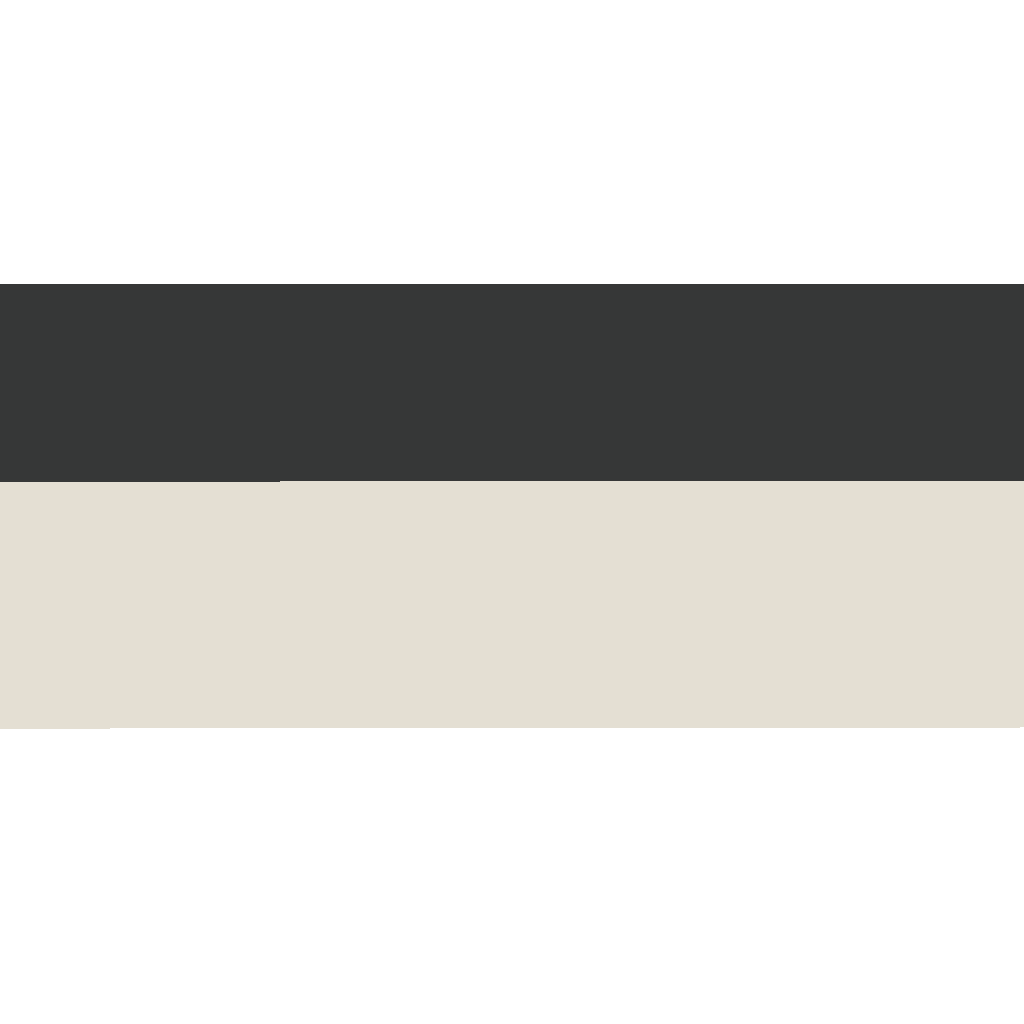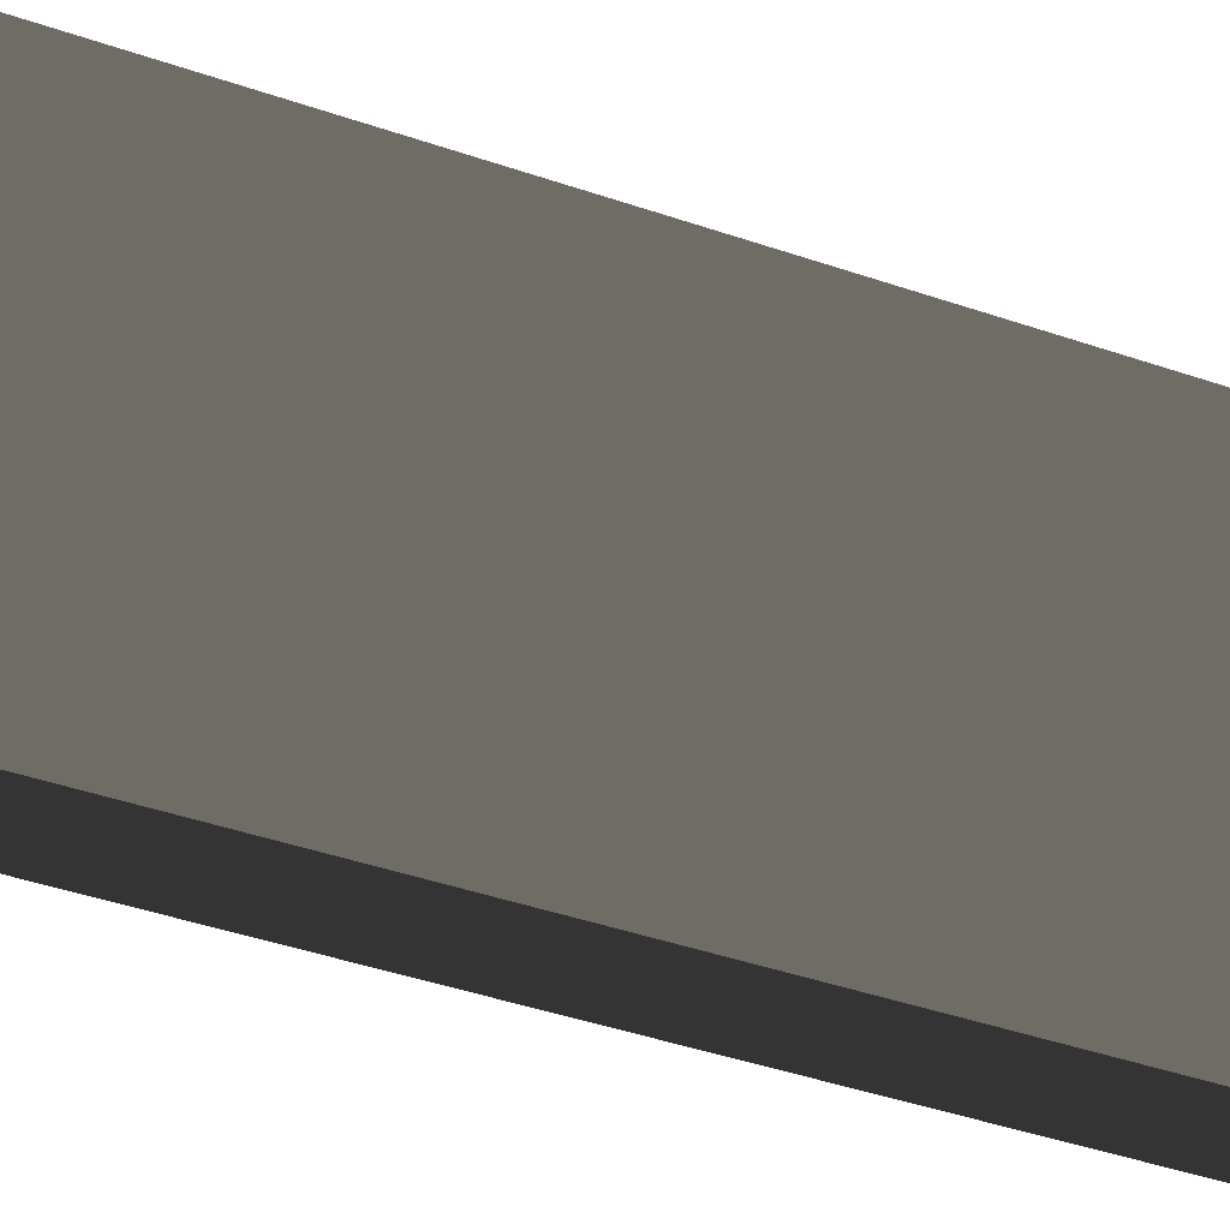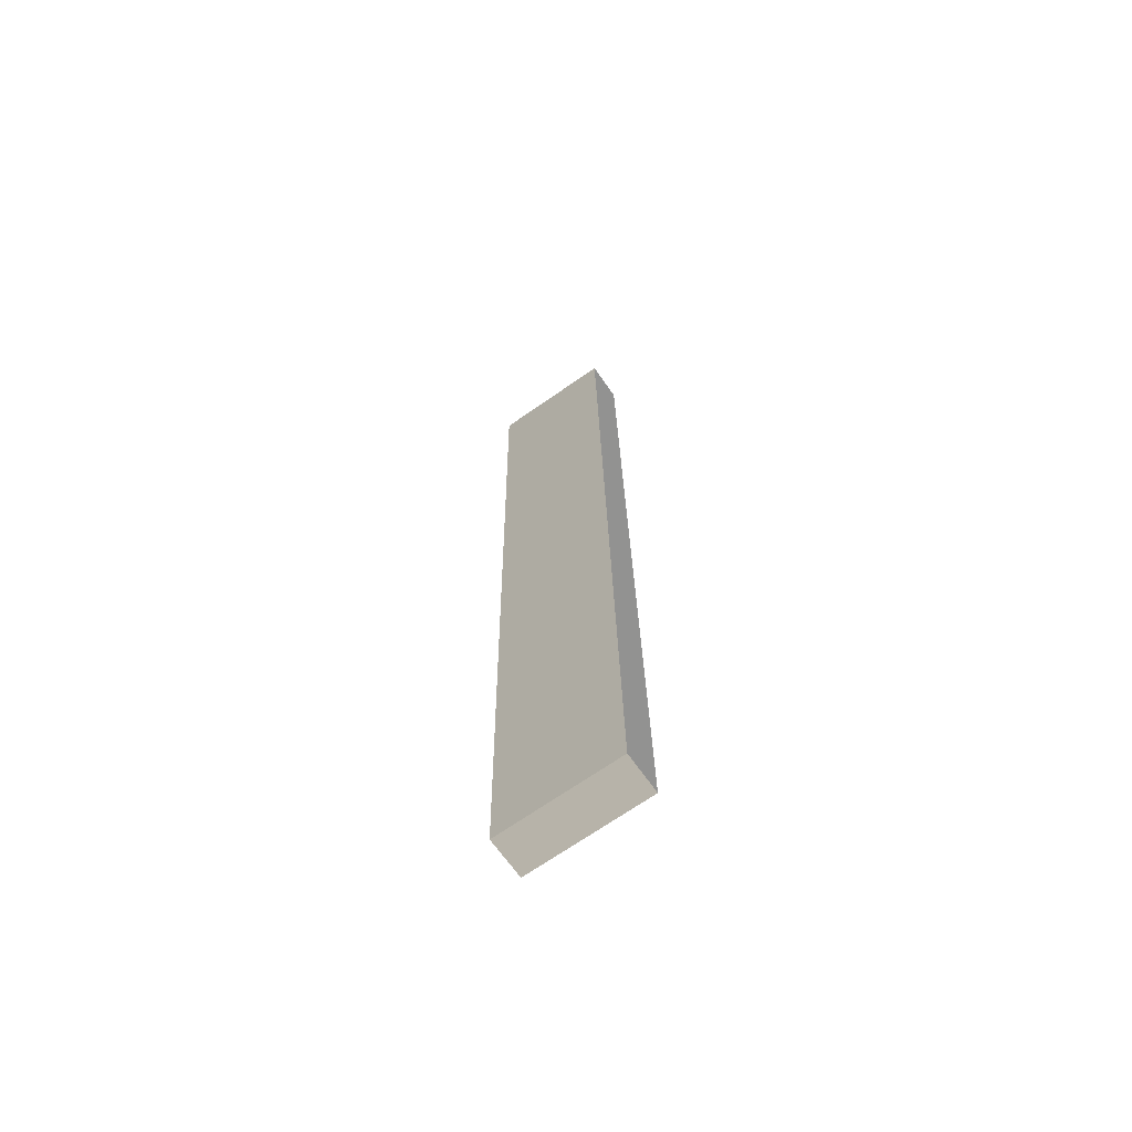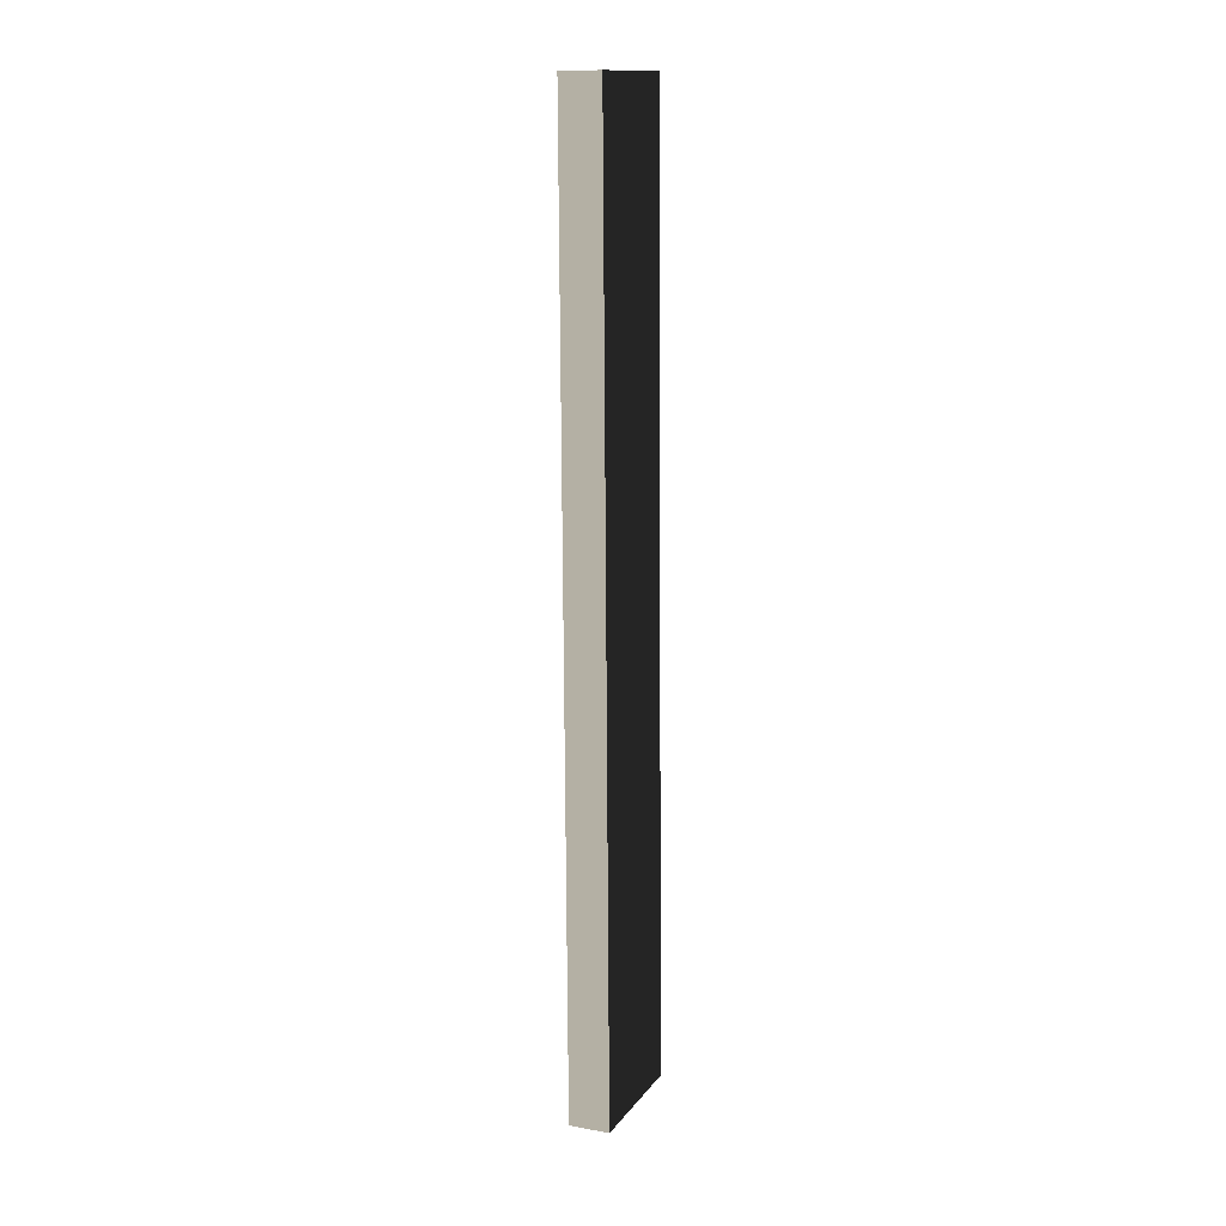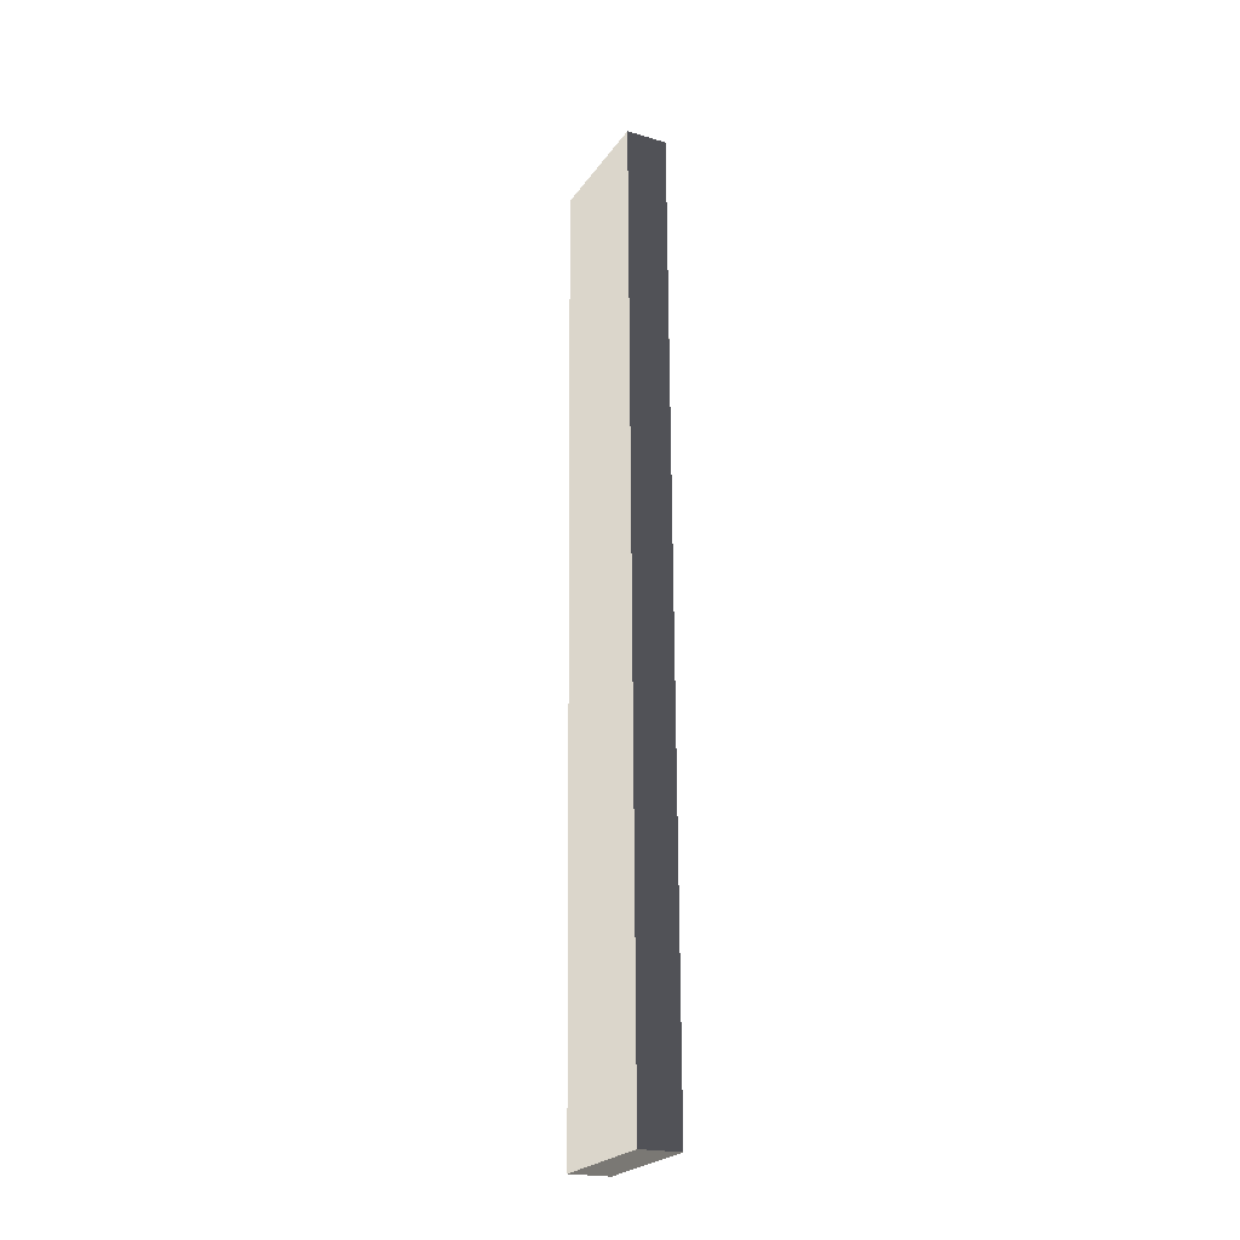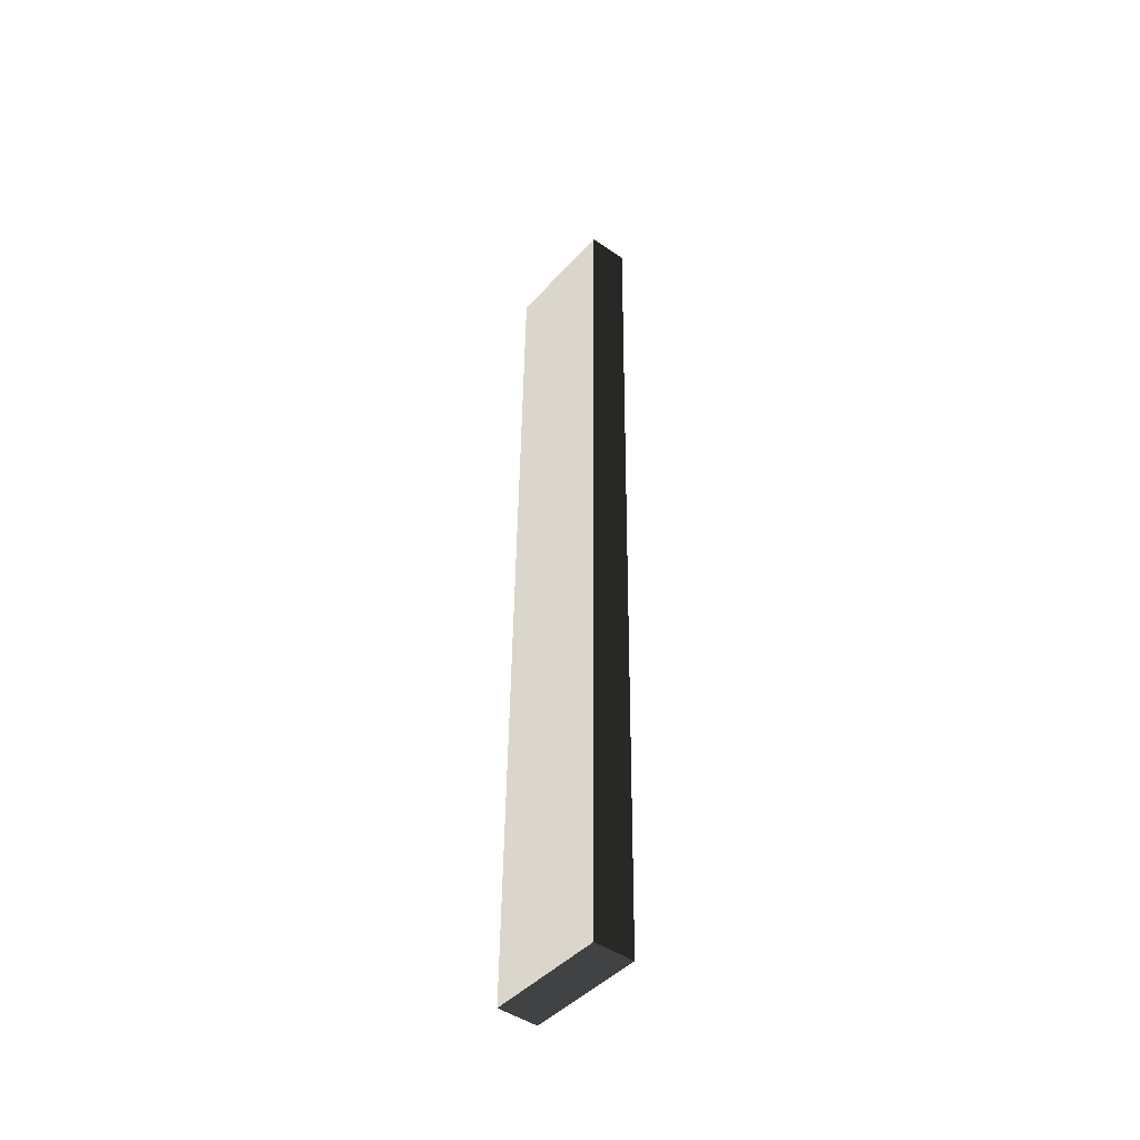
<metadata>
{"format":"obj","ext":"obj","renderer":"f3d","projection":"perspective","resolution":1024,"background":"white","views":[{"elev":66.7,"azim":-90.4,"up":"+Z"},{"elev":-19.4,"azim":-128.2,"up":"+Z"},{"elev":-66.2,"azim":124.6,"up":"+Y"},{"elev":11.4,"azim":23.4,"up":"+Y"},{"elev":-21.6,"azim":152.8,"up":"+Y"},{"elev":-46.6,"azim":-38.1,"up":"+Y"}]}
</metadata>
<code>
v 0.4114 9.432 1.144
v -0.4114 9.432 1.144
v -0.4114 9.546 -1.352
v 0.4114 9.546 -1.352
v 0.4114 -9.524 0.8724
v 0.4114 -9.41 -1.624
v -0.4114 -9.41 -1.624
v -0.4114 -9.524 0.8724
v 0.4114 9.432 1.144
v 0.4114 -9.524 0.8724
v -0.4114 -9.524 0.8724
v -0.4114 9.432 1.144
v -0.4114 9.432 1.144
v -0.4114 -9.524 0.8724
v -0.4114 -9.41 -1.624
v -0.4114 9.546 -1.352
v -0.4114 9.546 -1.352
v -0.4114 -9.41 -1.624
v 0.4114 -9.41 -1.624
v 0.4114 9.546 -1.352
v 0.4114 9.546 -1.352
v 0.4114 -9.41 -1.624
v 0.4114 -9.524 0.8724
v 0.4114 9.432 1.144
g Wall_t2_(20)_36344_257
f 1 3 2
f 1 4 3
f 5 7 6
f 5 8 7
f 9 11 10
f 9 12 11
f 13 15 14
f 13 16 15
f 17 19 18
f 17 20 19
f 21 23 22
f 21 24 23

</code>
